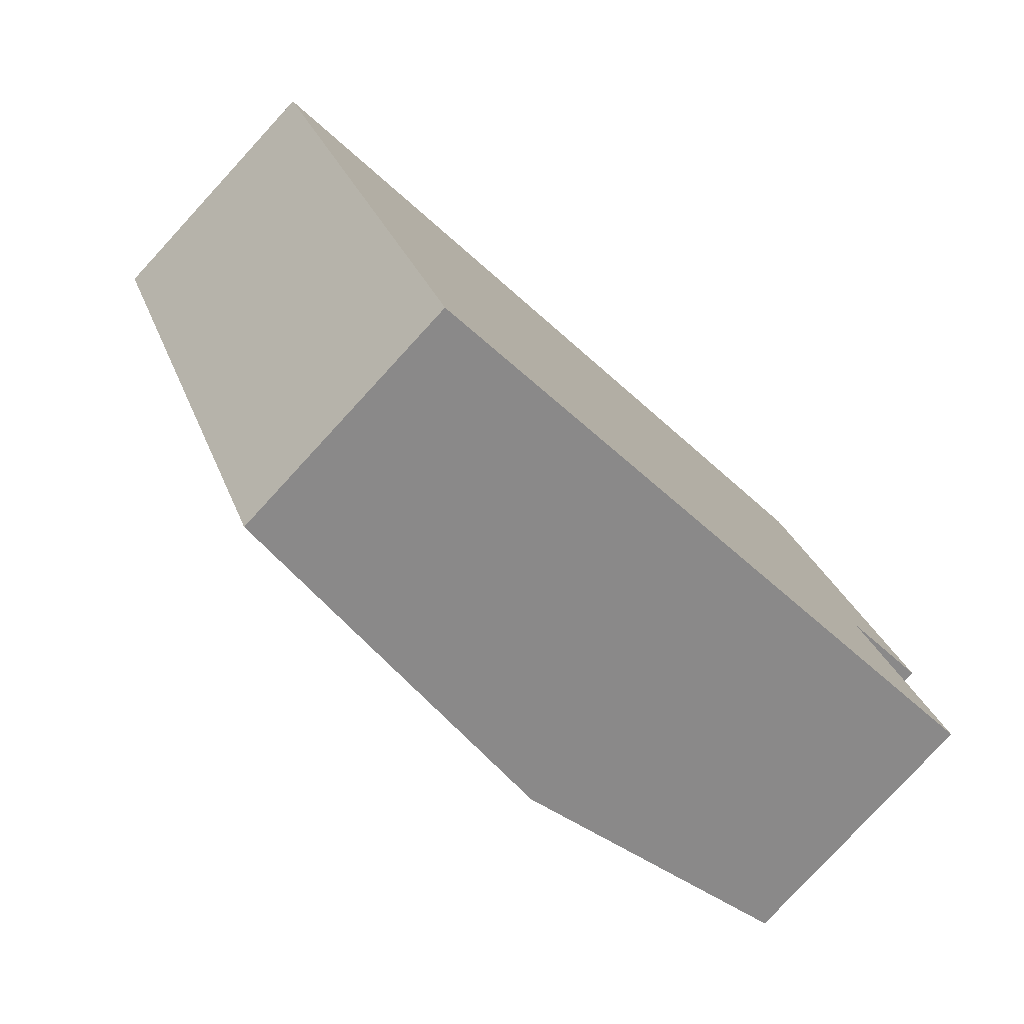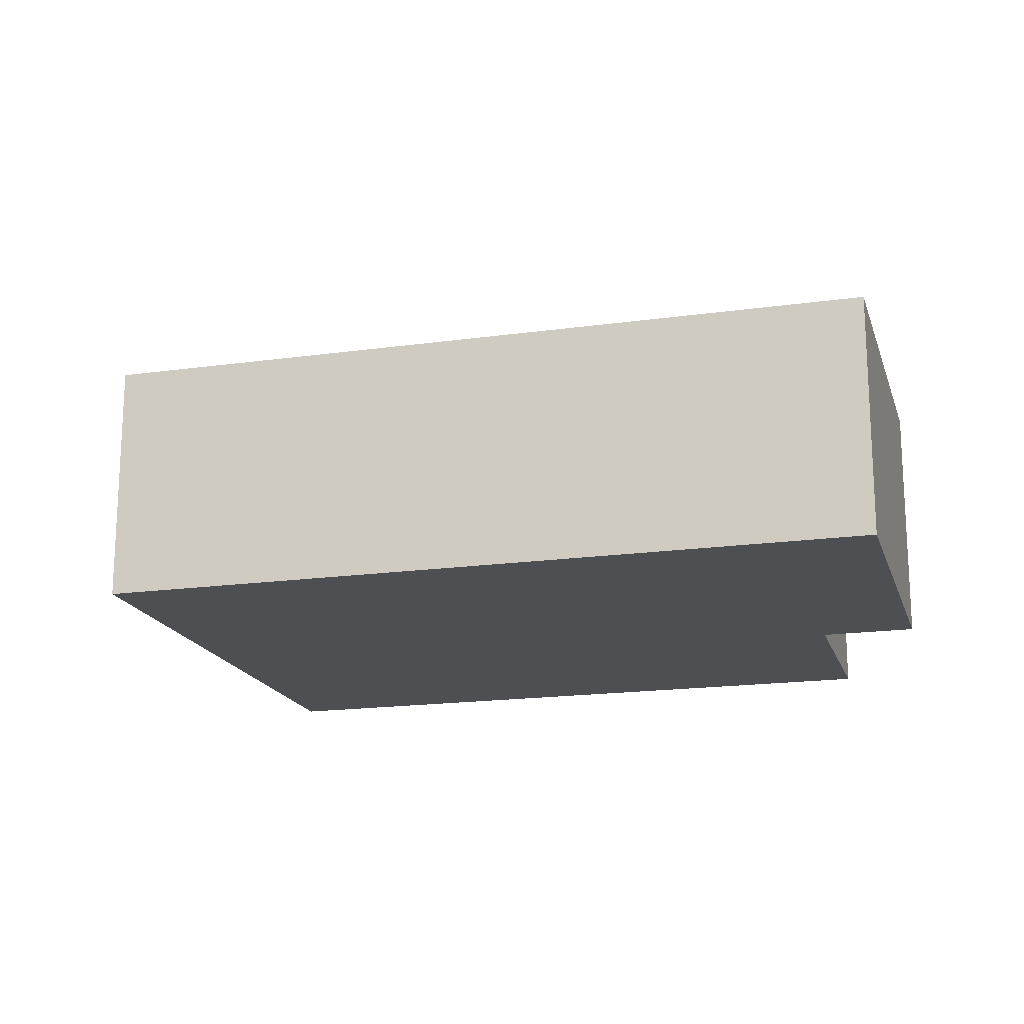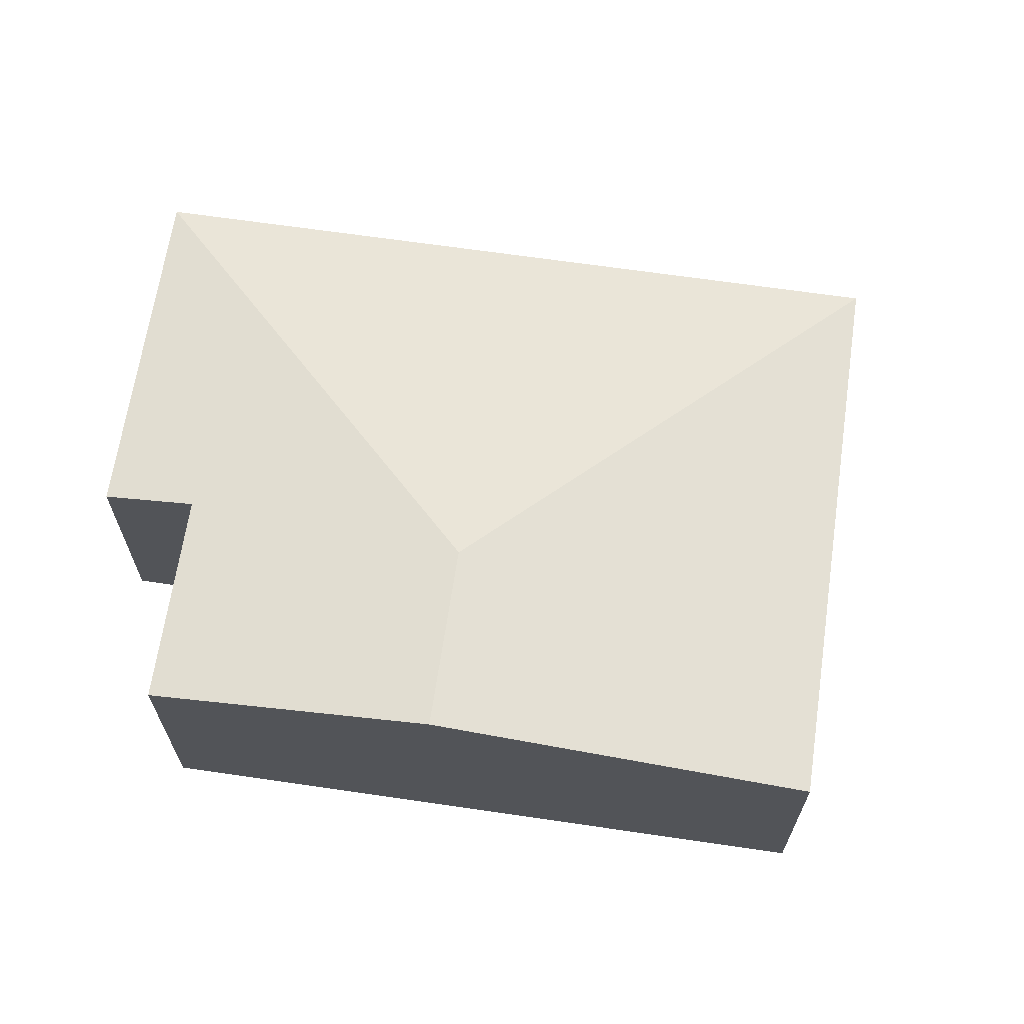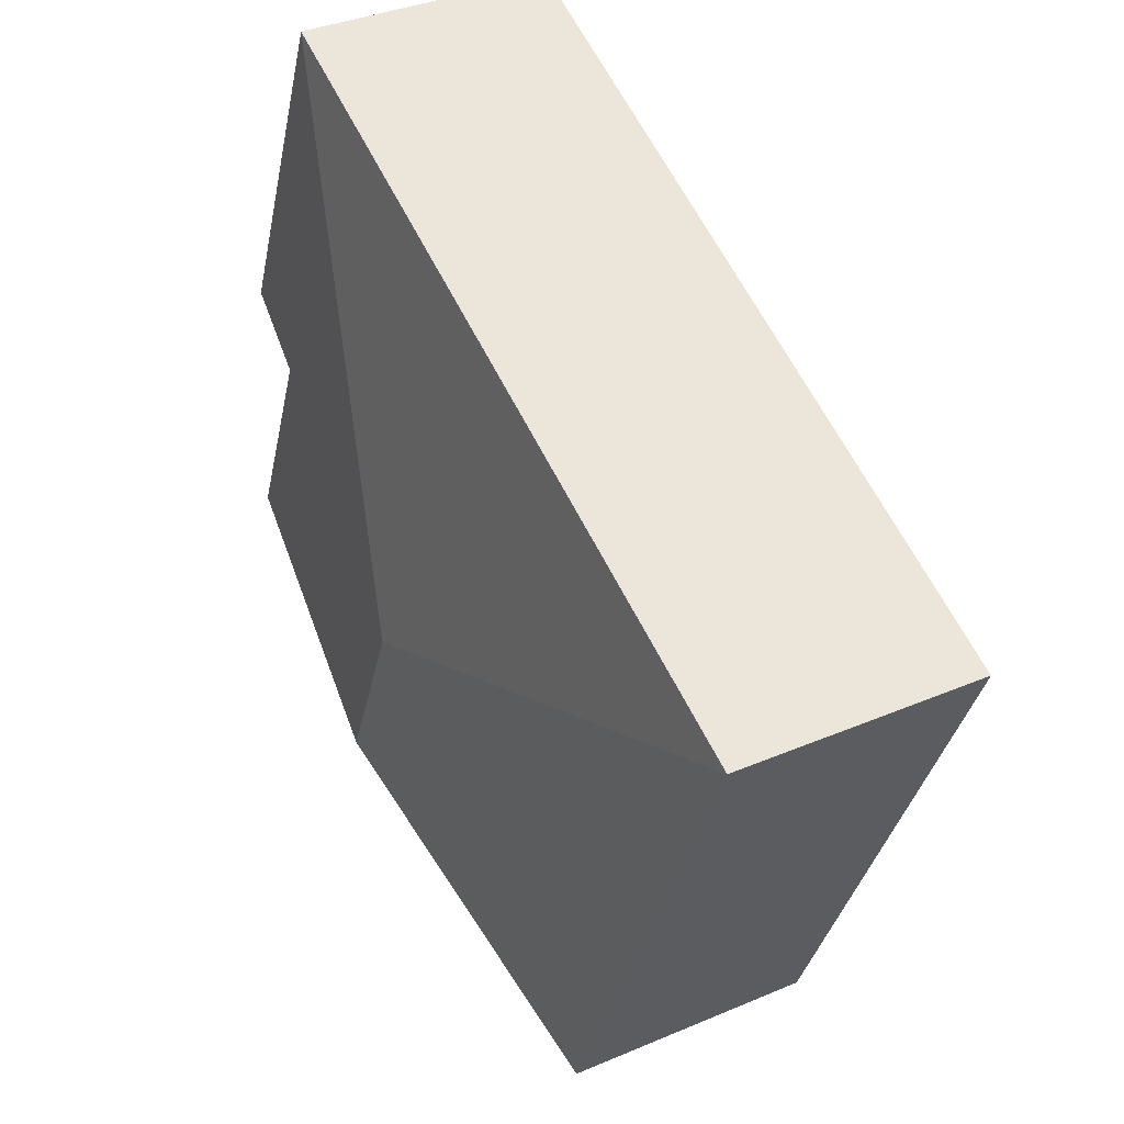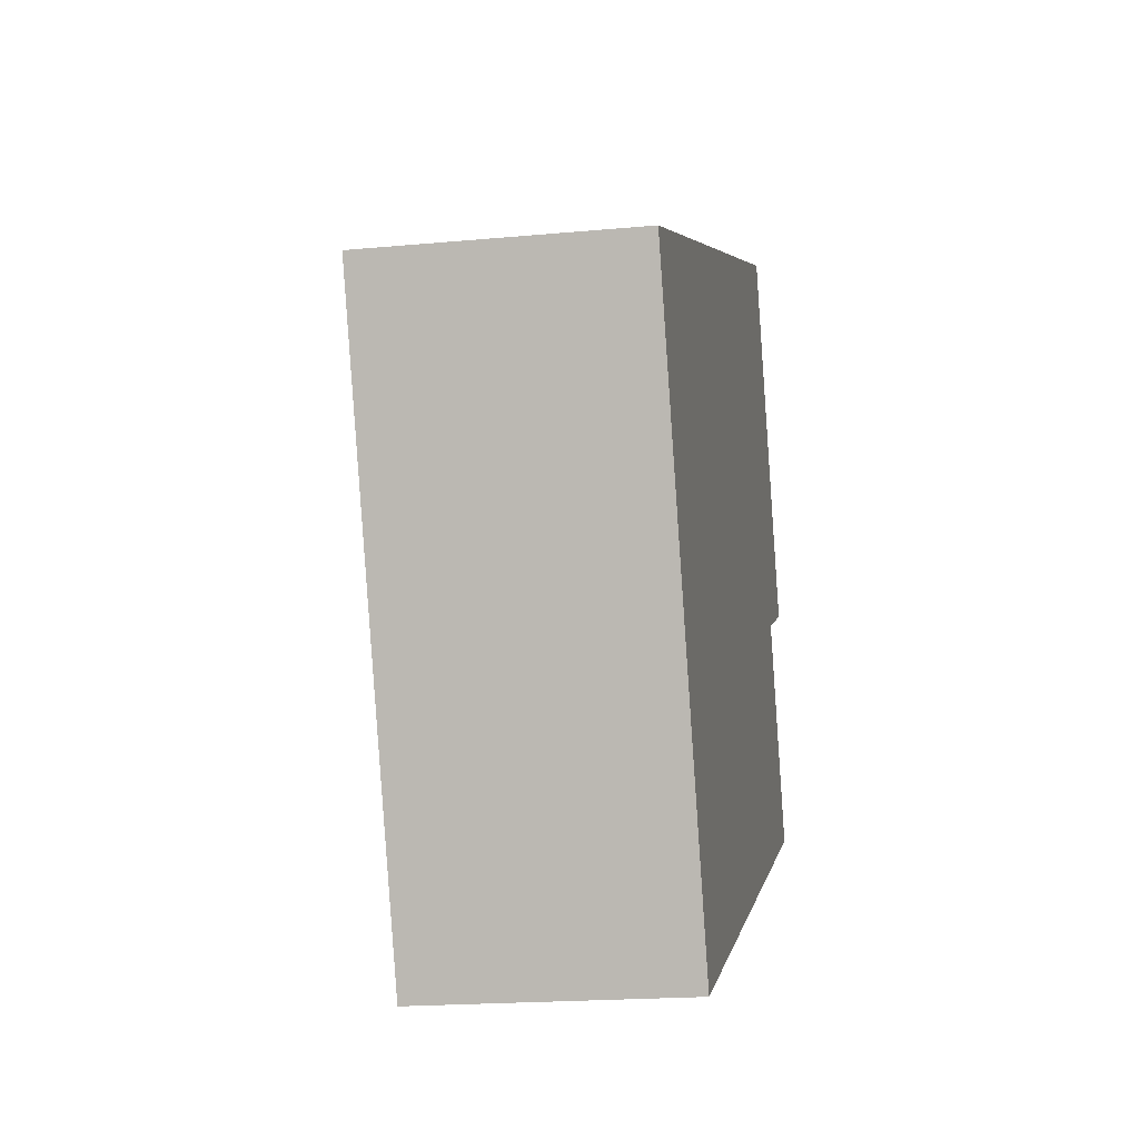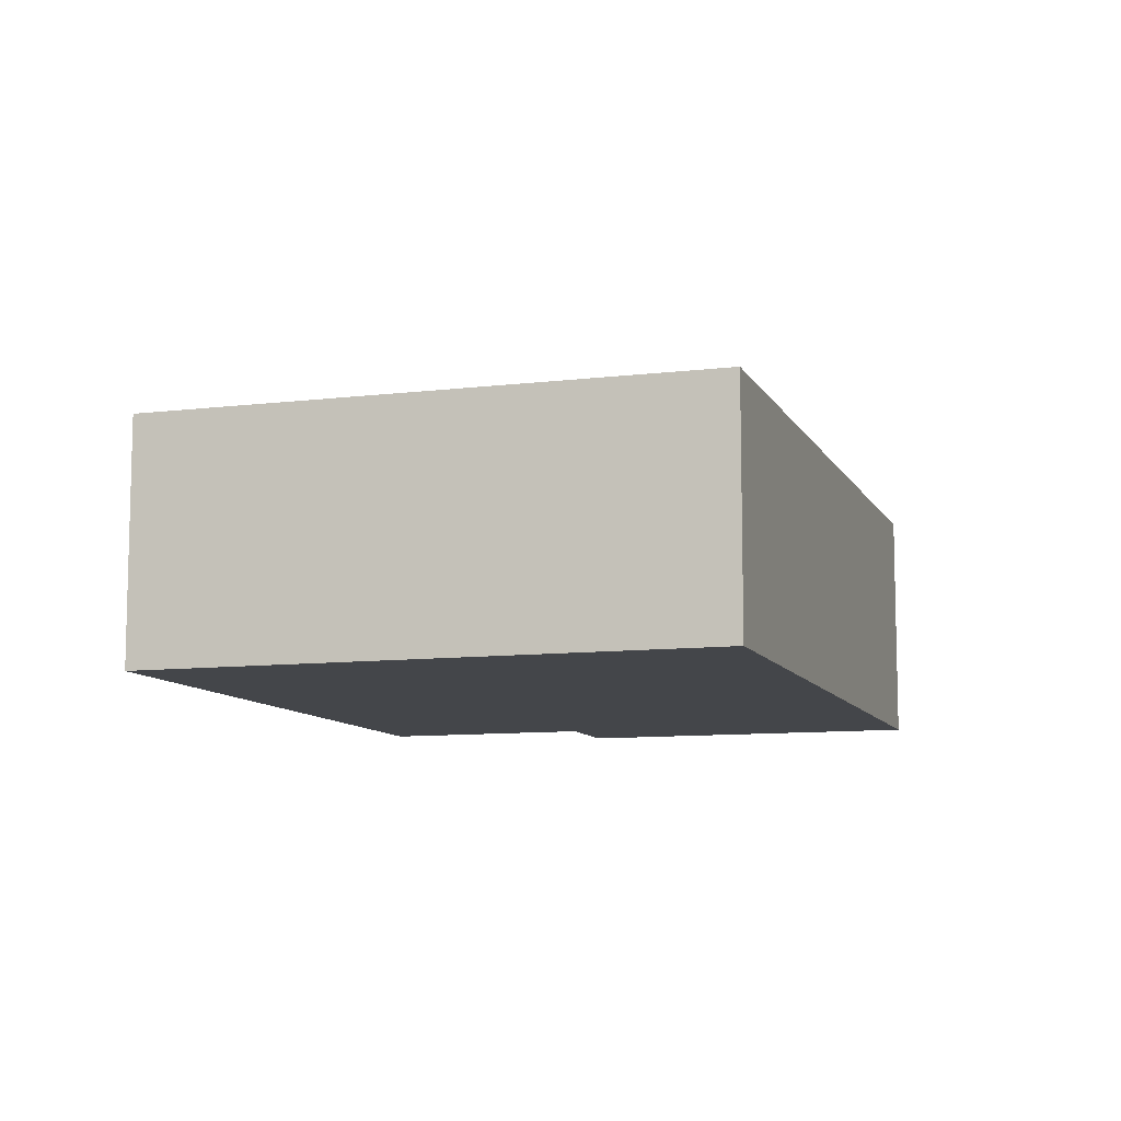
<metadata>
{"format":"obj","ext":"obj","renderer":"f3d","projection":"perspective","resolution":1024,"background":"white","views":[{"elev":-79.4,"azim":-42.6,"up":"+Z"},{"elev":-17.8,"azim":-7.5,"up":"+Y"},{"elev":66.1,"azim":165.5,"up":"+Y"},{"elev":36.3,"azim":-119.0,"up":"+Z"},{"elev":-19.0,"azim":-79.9,"up":"+Z"},{"elev":-9.6,"azim":-95.2,"up":"+Y"}]}
</metadata>
<code>
v  2.331 2.495 -5.522
v  5.281 2.964 -2.146
v  6.045 2.964 -3.955
v  0 2.495 1.528e-16
v  7.427 2.495 3.135
v  7.973 2.61 -0.698
v  8.883 2.495 -0.314
v  8.849 2.61 -2.772
v  2.331 3.381e-16 -5.522
v  0 0 0
v  7.427 -1.92e-16 3.135
v  8.883 1.923e-17 -0.314
v  7.973 4.274e-17 -0.698
v  8.849 1.697e-16 -2.772
v  6.045 2.422e-16 -3.955
g defaultobject
f 1 2 3
f 2 1 4
f 2 4 5
f 5 6 2
f 6 5 7
f 2 6 8
f 2 8 3
f 9 4 1
f 4 9 10
f 10 5 4
f 5 10 11
f 11 7 5
f 7 11 12
f 13 8 6
f 8 13 14
f 7 13 6
f 13 7 12
f 3 9 1
f 9 3 15
f 15 3 8
f 15 8 14
f 10 12 11
f 12 10 13
f 13 10 14
f 14 10 15
f 15 10 9

</code>
